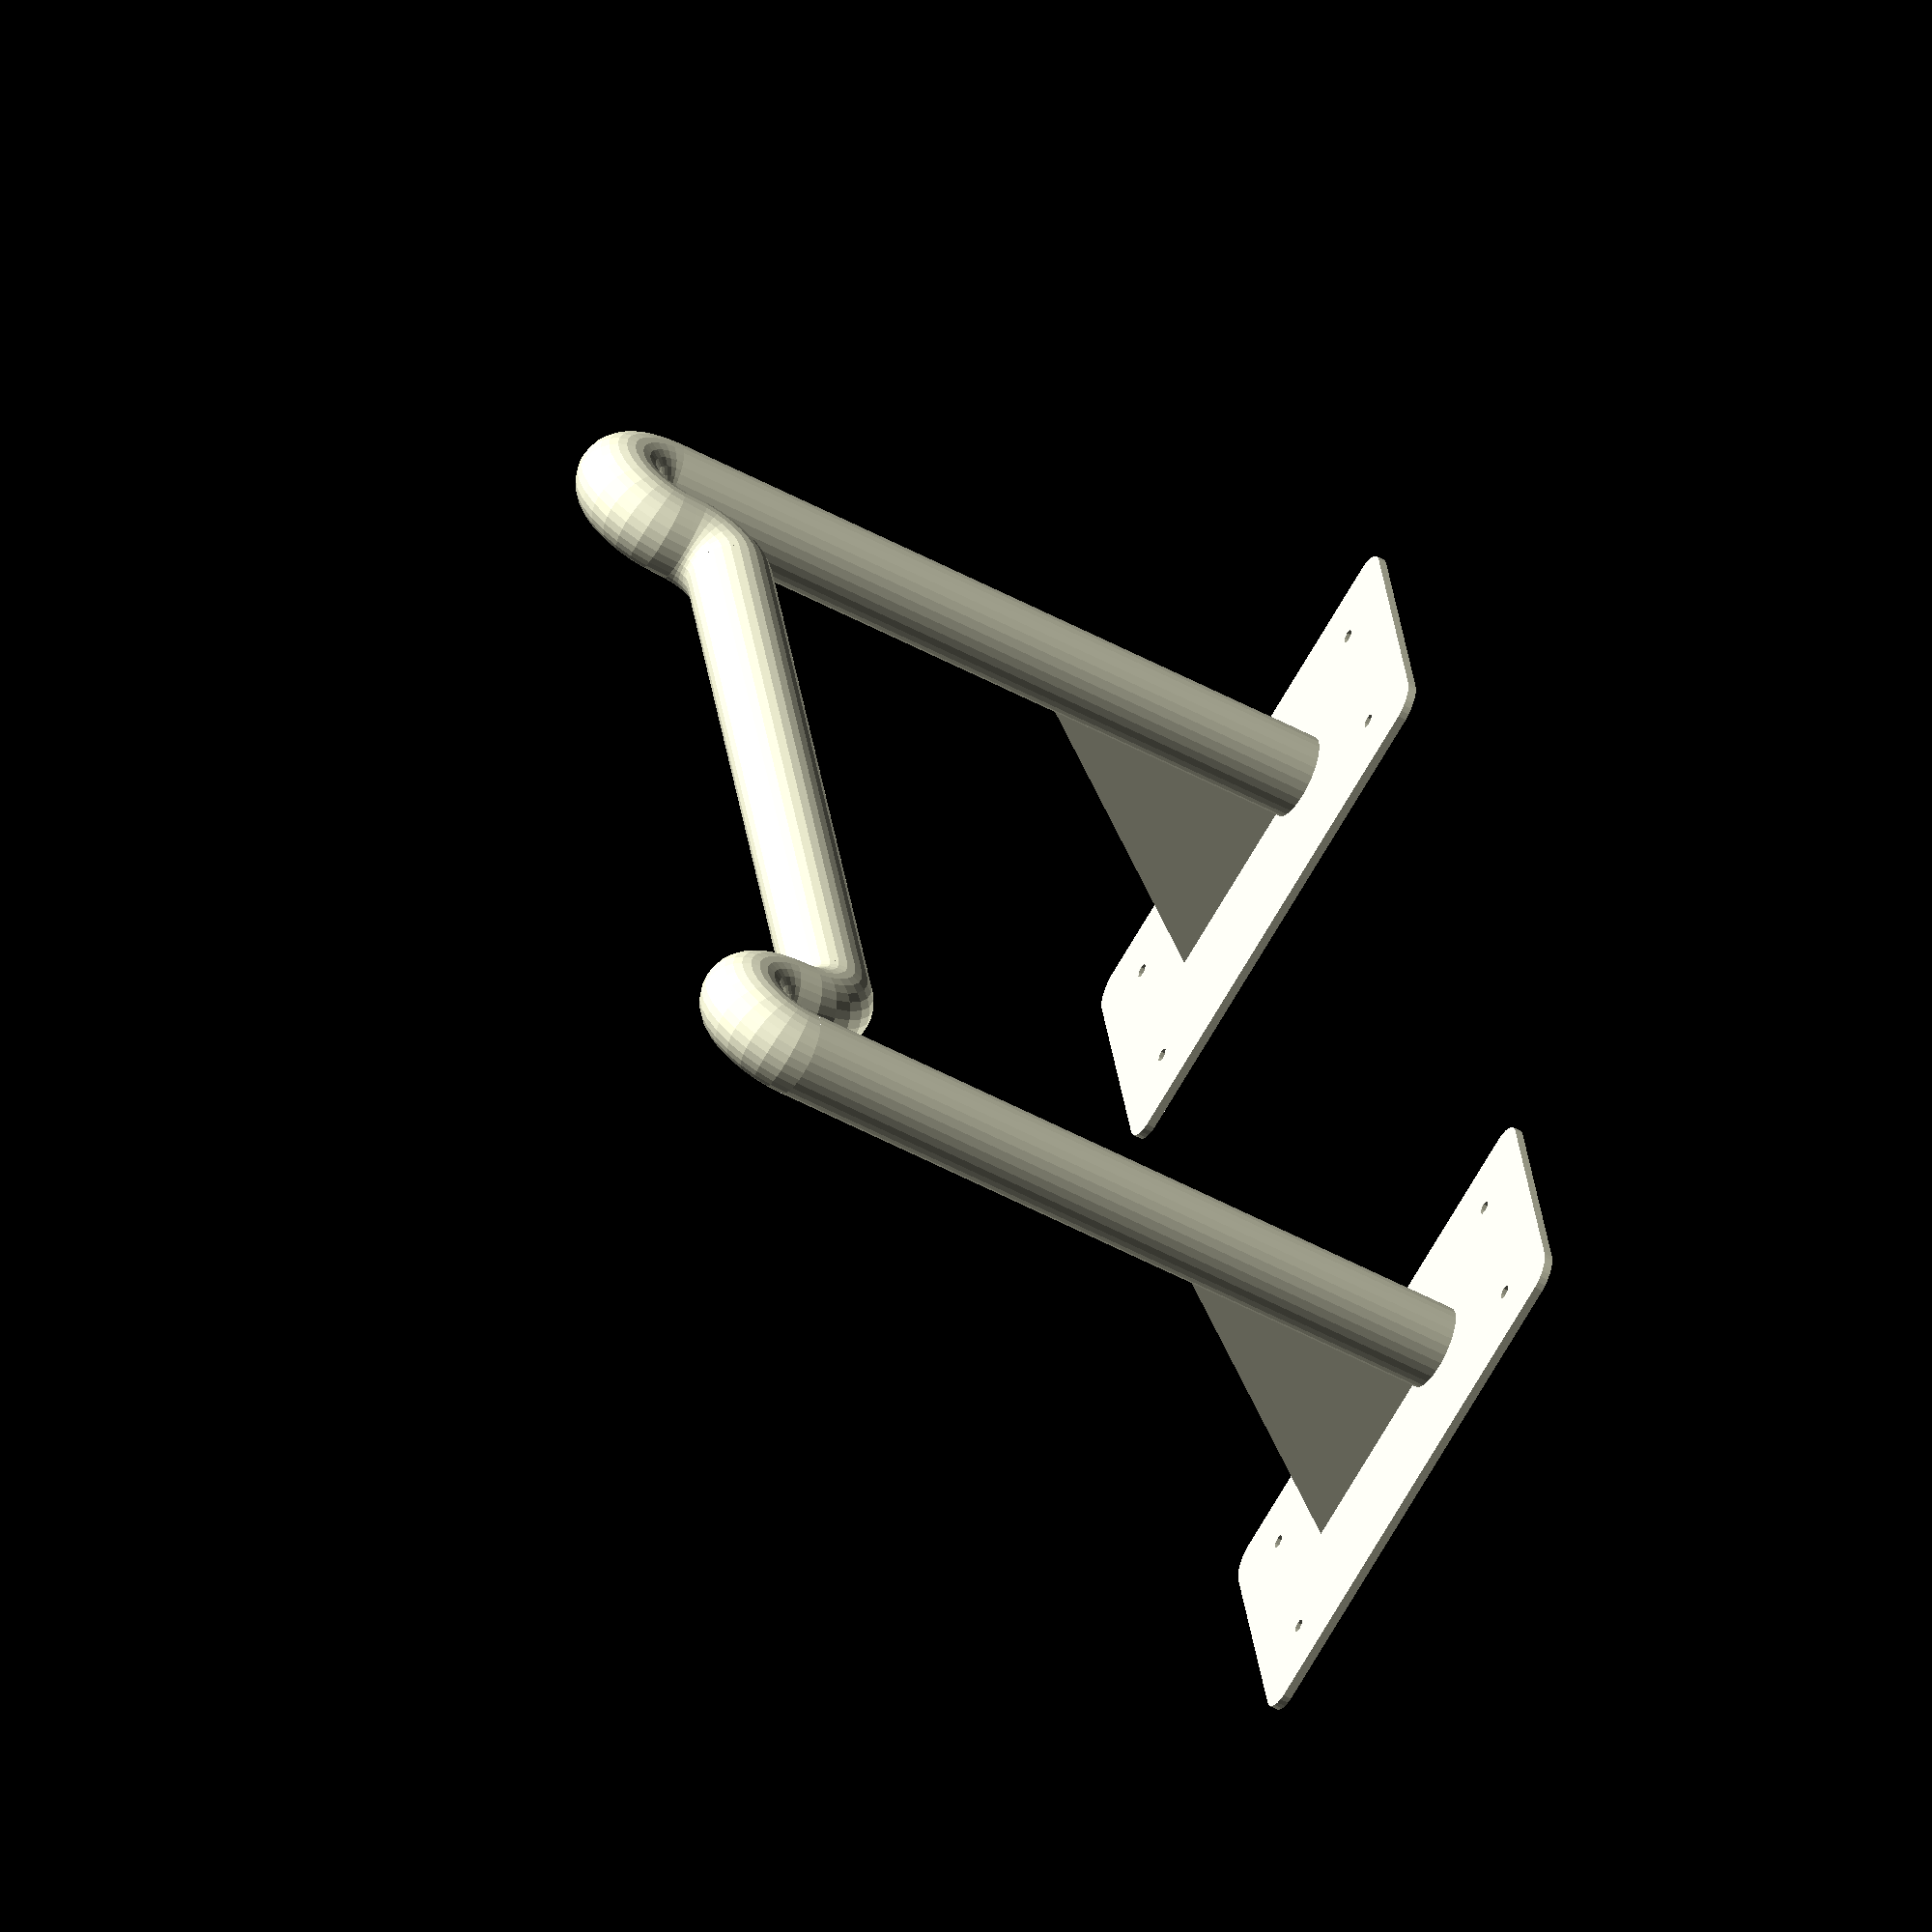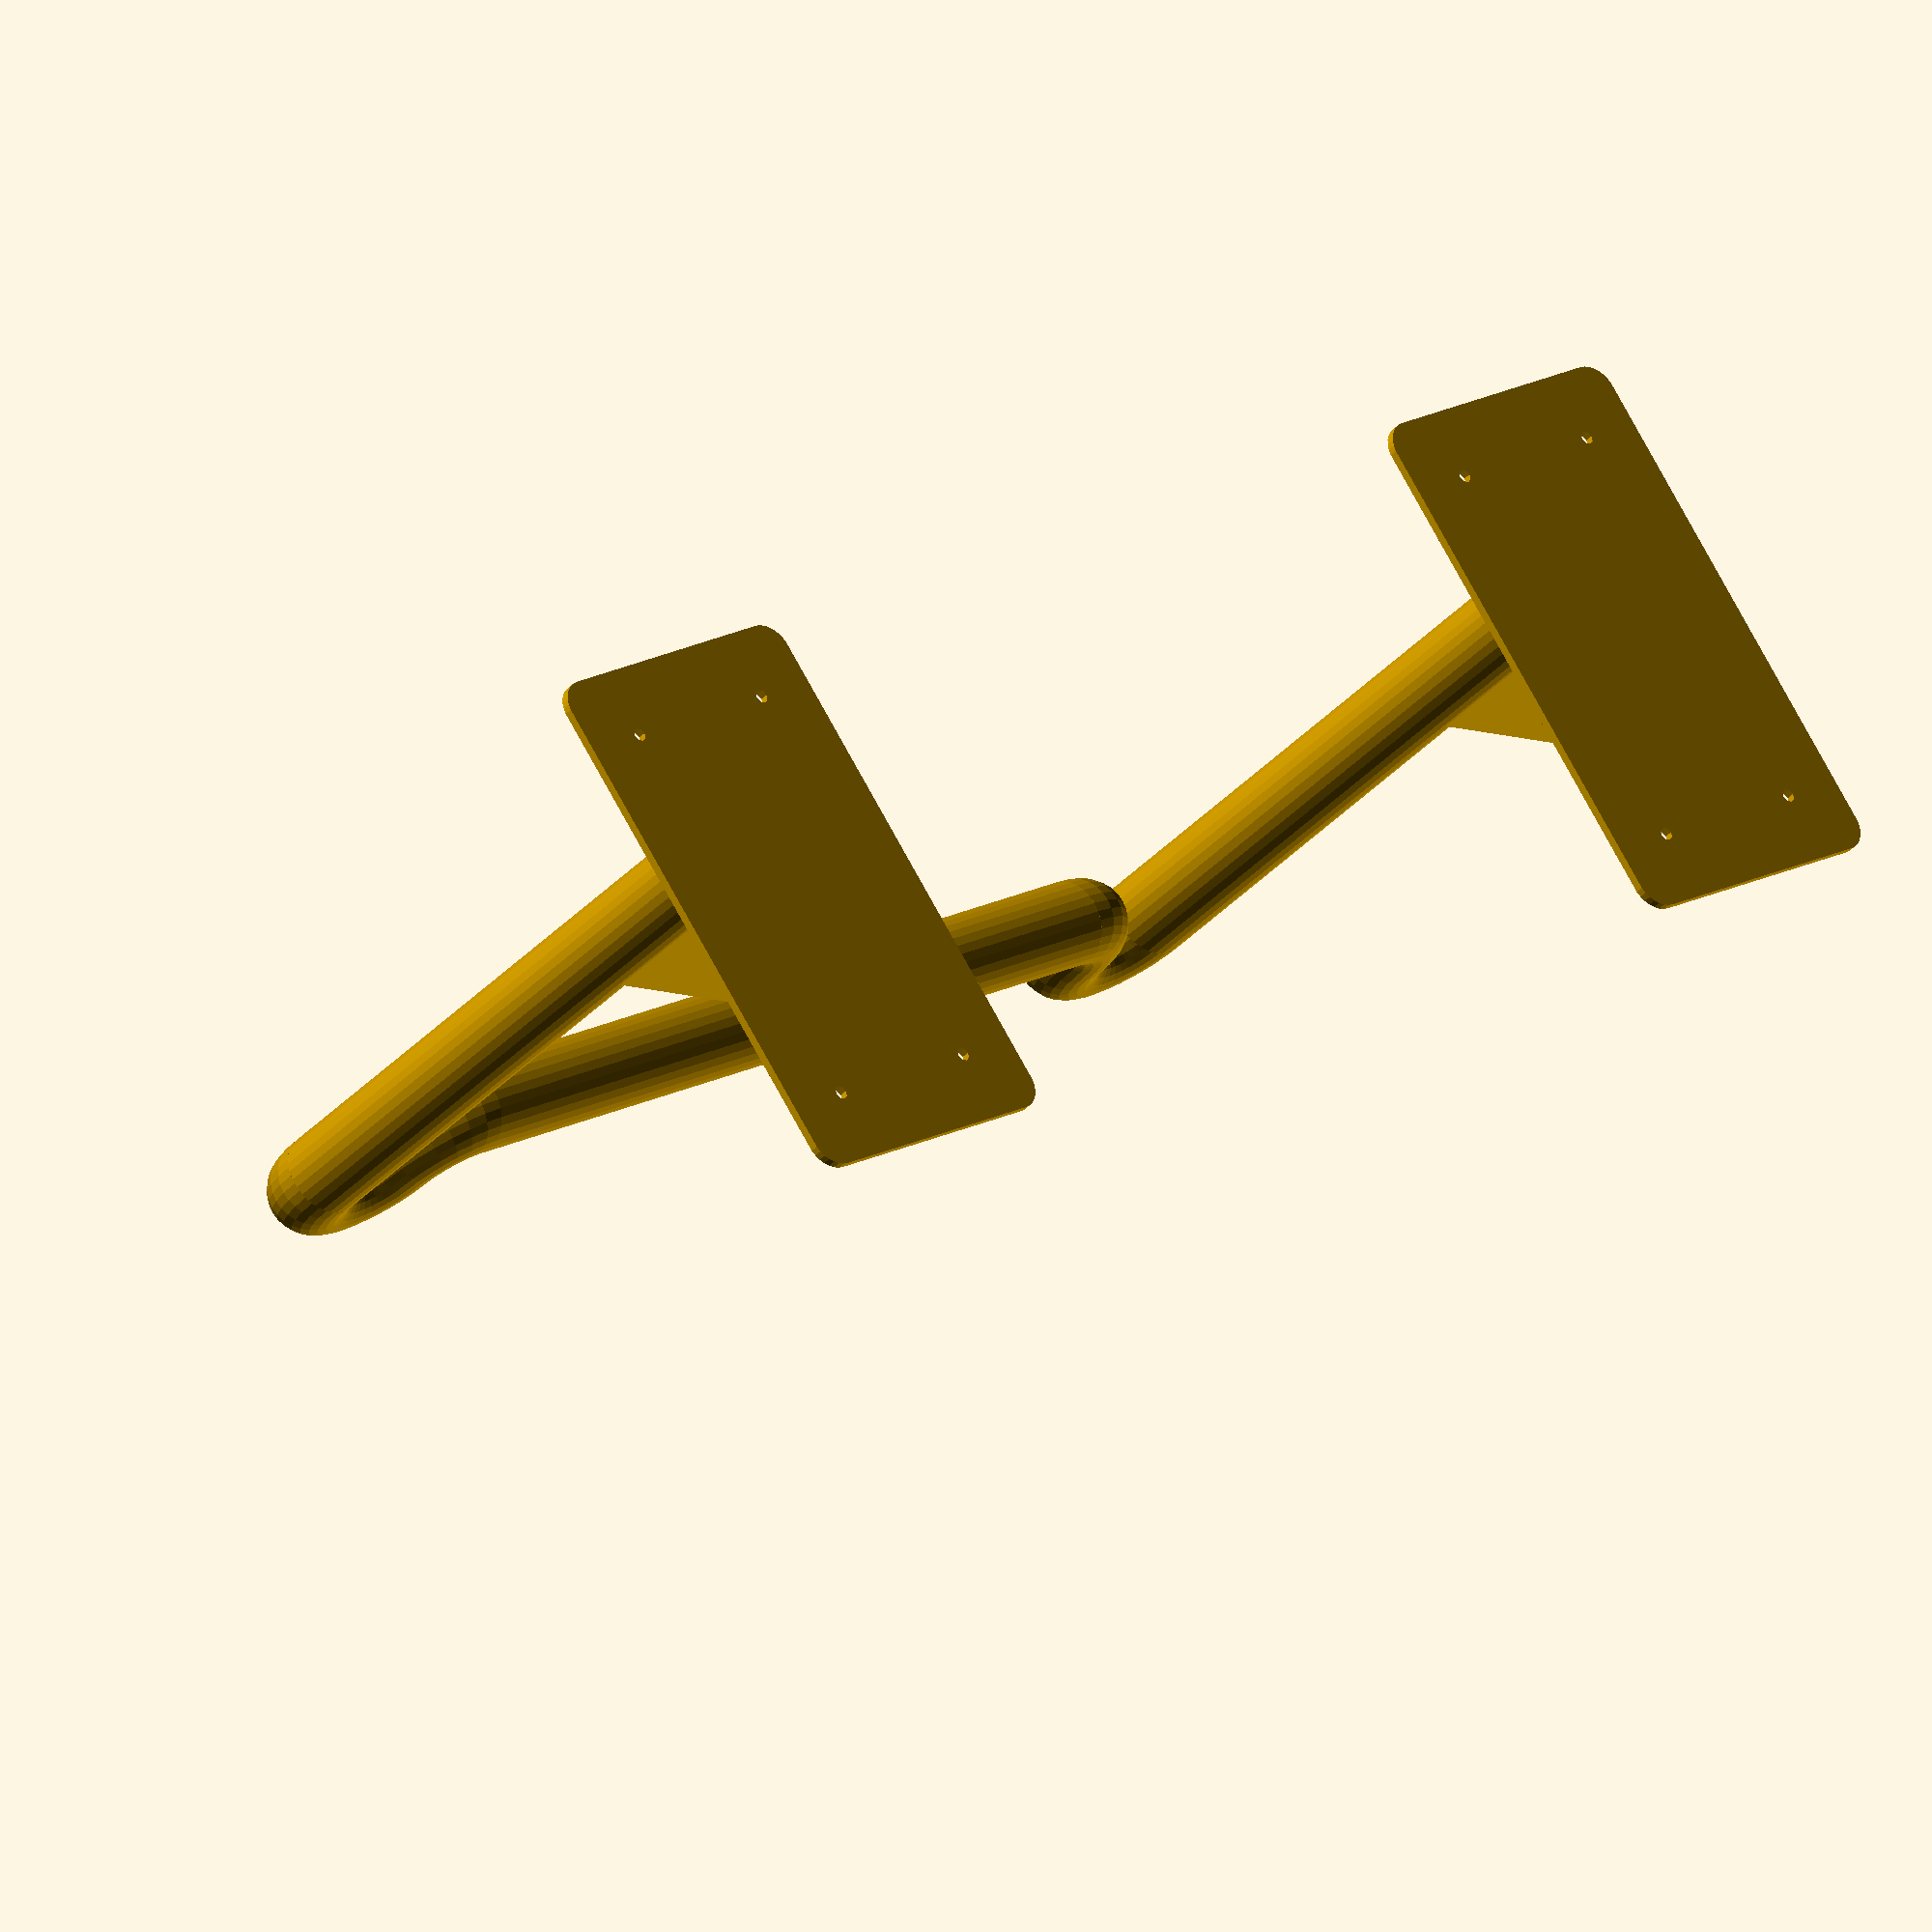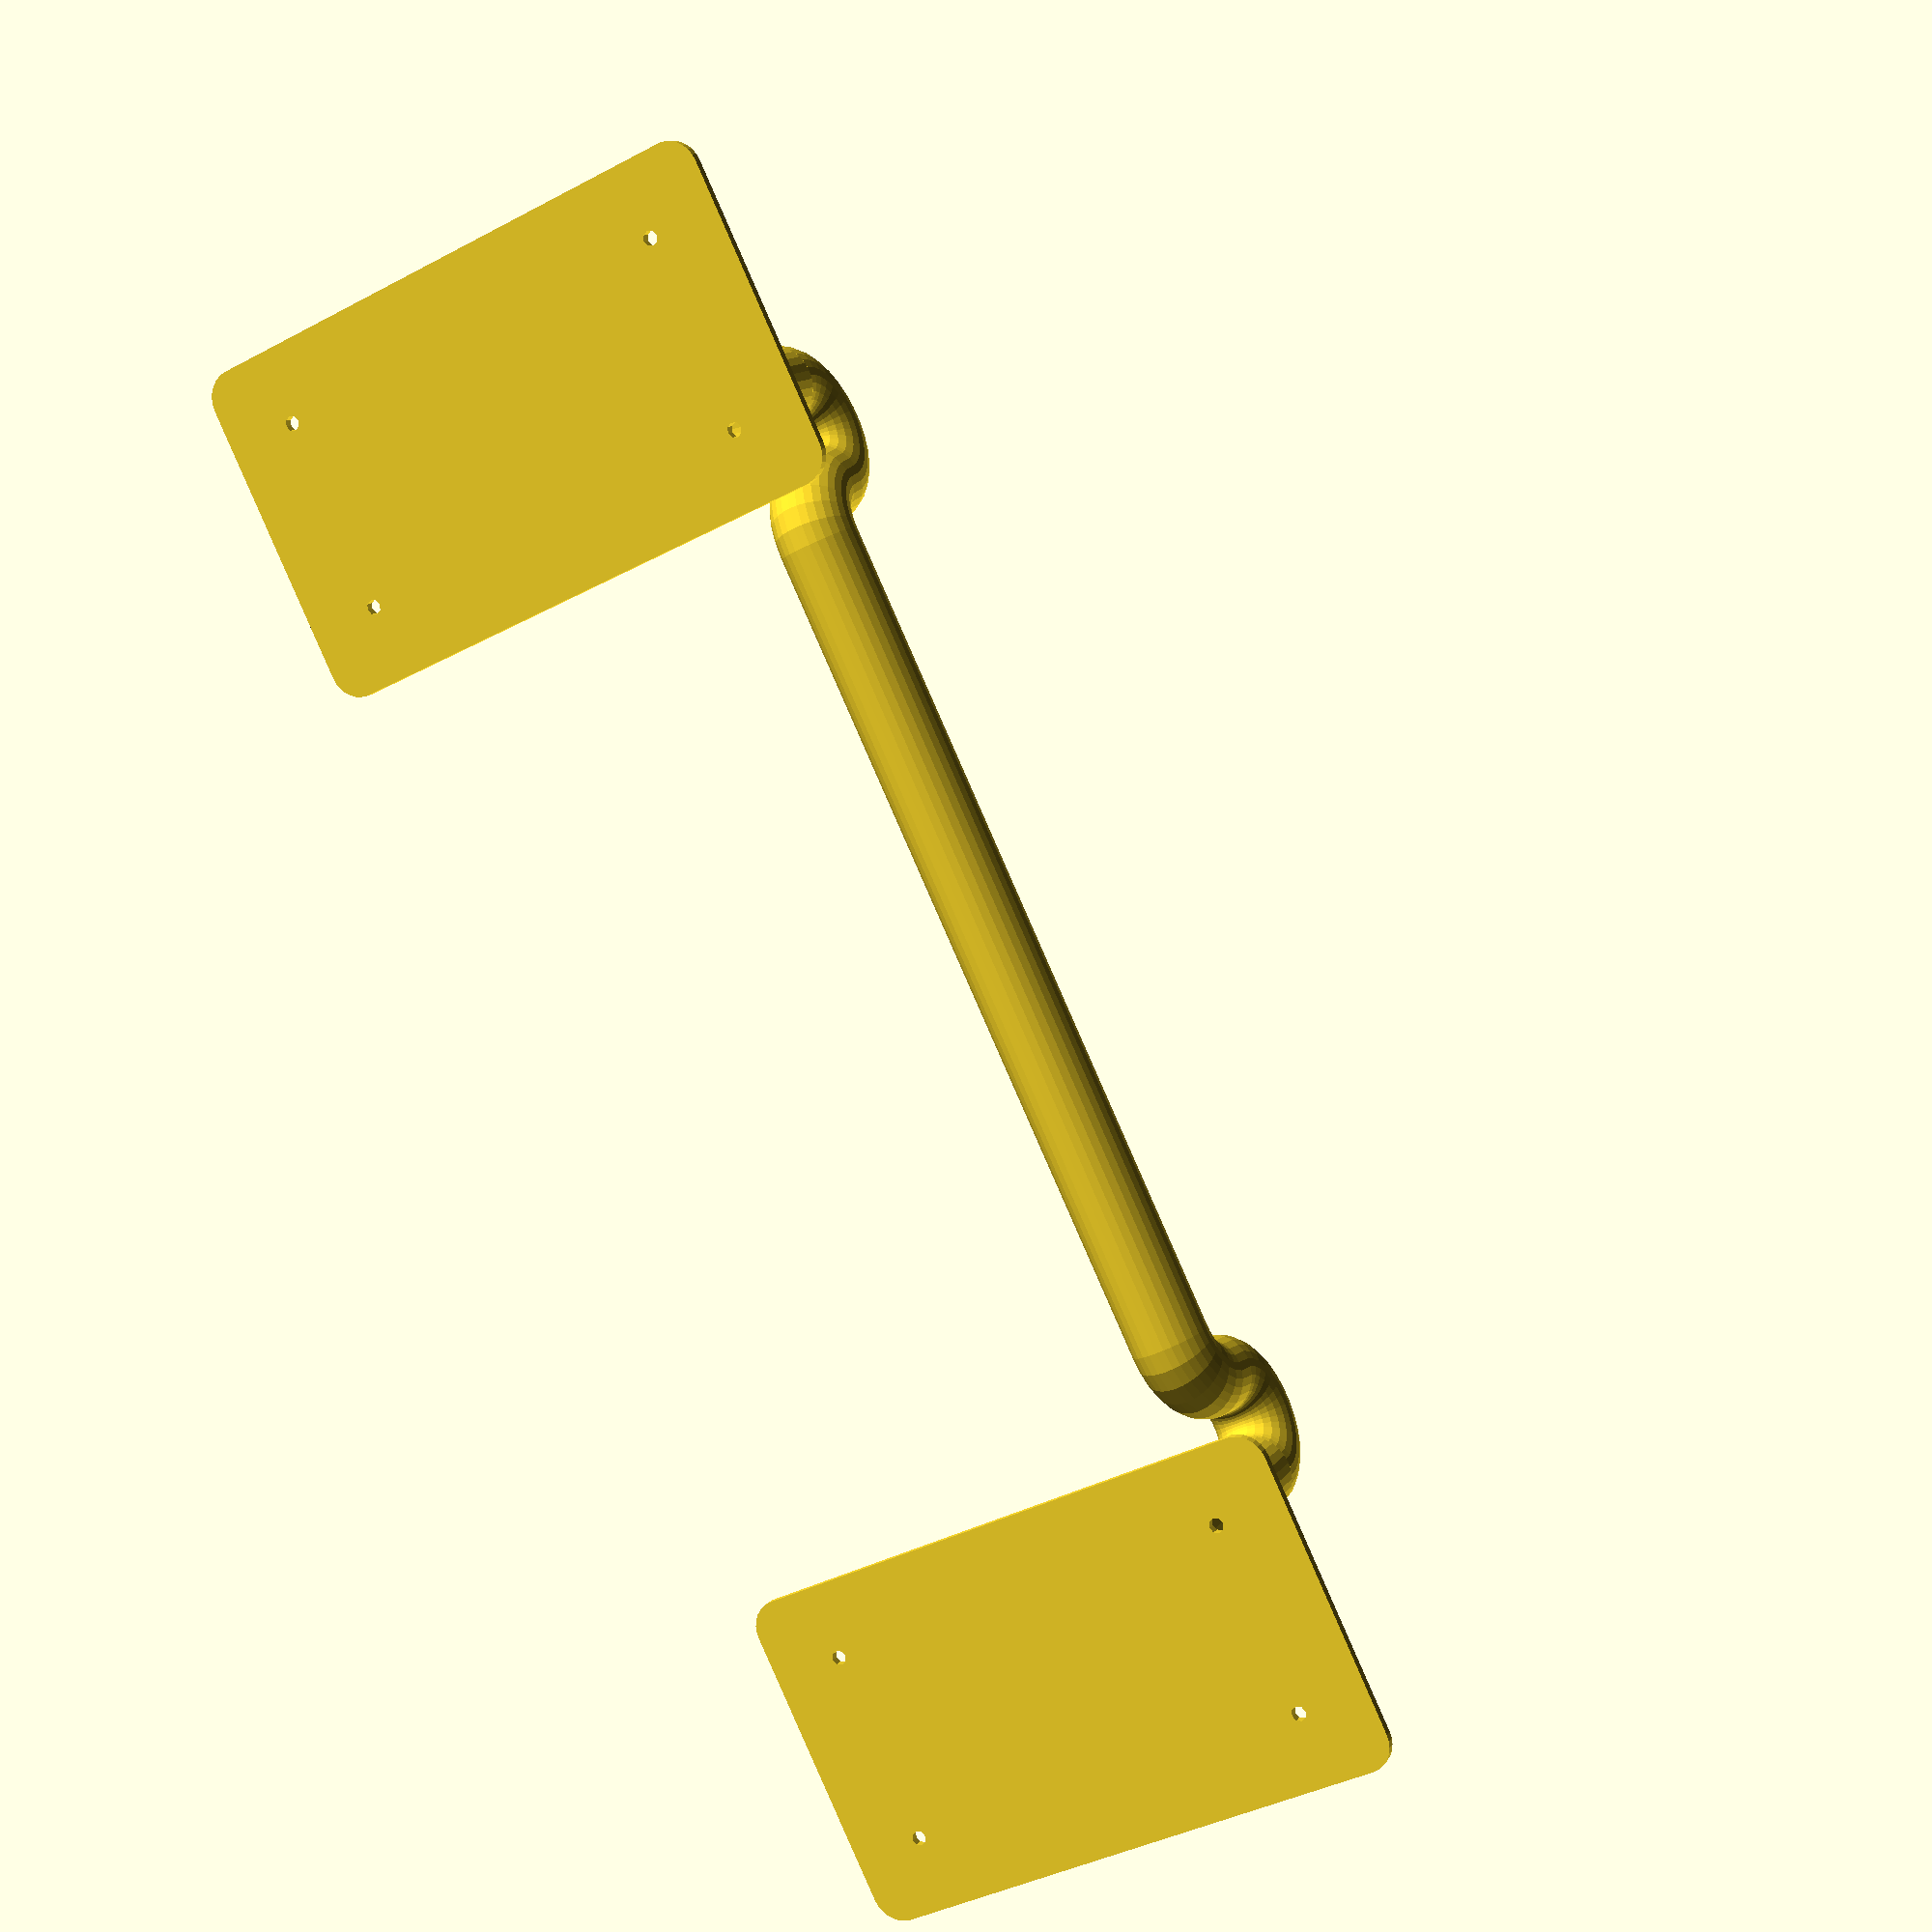
<openscad>
eps = 0.01;
piperadius = 15;
baseplate_x = 175;
baseplate_y = 95;
section_depth = 110;
screwhole_offset = 15;
screwhole_radius = 2.5;
platethickness = 3;
section_depth_top = 100;
increment_delta=5;
//   35   - 0 
// bottom - top
increment=31;
section=section_depth_top+(increment_delta*increment);
echo(section);
translate([170,0,300])
ladder_section(section);
//ladder_section(270);
module ladder_section(section_depth){
    // ladder arm right
    translate([0, -230, 0])
       rotate([0, 90, 0]) cylinder(r=piperadius, h=section_depth);

    // curve right
    translate([eps, -210, 0])
    rotate([0,0,90])
       rotate_extrude(angle=180, convexity=10)
           translate([20, 0]) circle(piperadius);     
    translate([0,-170,0]) rotate([0,0,90])
    rotate_extrude(angle=90, convexity=10)
       translate([-20, 0,0]) circle(piperadius);

    // ladder midsection   
    translate([20, 150, 0])
       rotate([90, 0, 0]) cylinder(r=piperadius, h=320);

    //curve left
    translate([eps, 190, 0])
    rotate([0,0,90])
       rotate_extrude(angle=180, convexity=10)
           translate([20, 0]) circle(piperadius);
    translate([0,150,0]) rotate([0,0,0])
    rotate_extrude(angle=90, convexity=10)
       translate([20, 0]) circle(piperadius);

    // ladder arm left
    translate([0, 210, 0])
       rotate([0, 90, 0]) cylinder(r=piperadius, h=section_depth);

    // base plate left       
    translate([section_depth,210,-30]) rotate([0,90,0]) baseplate();

    // base plate right
    translate([section_depth,-230,-30]) rotate([0,90,0])
        baseplate();


    points = [[0,0], [80,0], [0,110]];
    translate([section_depth,210-platethickness/2,0]) rotate([90,90,180]) 
    linear_extrude(height=platethickness){
    polygon(points=points);
    }

    translate([section_depth,-230-platethickness/2,0]) rotate([90,90,180]) 
    linear_extrude(height=platethickness){
    polygon(points=points);
    }


    module baseplate(){
    linear_extrude(height=platethickness){
        difference(){
                roundedplate();
                translate([baseplate_x/2-screwhole_offset,baseplate_y/2-screwhole_offset,0]) circle(screwhole_radius);
                translate([baseplate_x/2-screwhole_offset,-
                baseplate_y/2+screwhole_offset,0]) circle(screwhole_radius);
                translate([-baseplate_x/2+screwhole_offset,baseplate_y/2-screwhole_offset,0]) circle(screwhole_radius);
                translate([-baseplate_x/2+screwhole_offset,-baseplate_y/2+screwhole_offset,0]) circle(screwhole_radius);
            }
        }
    }

    module roundedplate(){
    minkowski()
    {
        square([baseplate_x,baseplate_y],center=true);
        circle(r = 10);
    }
    }
}
</openscad>
<views>
elev=66.6 azim=352.9 roll=330.5 proj=o view=wireframe
elev=102.5 azim=47.9 roll=28.8 proj=o view=solid
elev=38.6 azim=46.0 roll=124.0 proj=p view=wireframe
</views>
